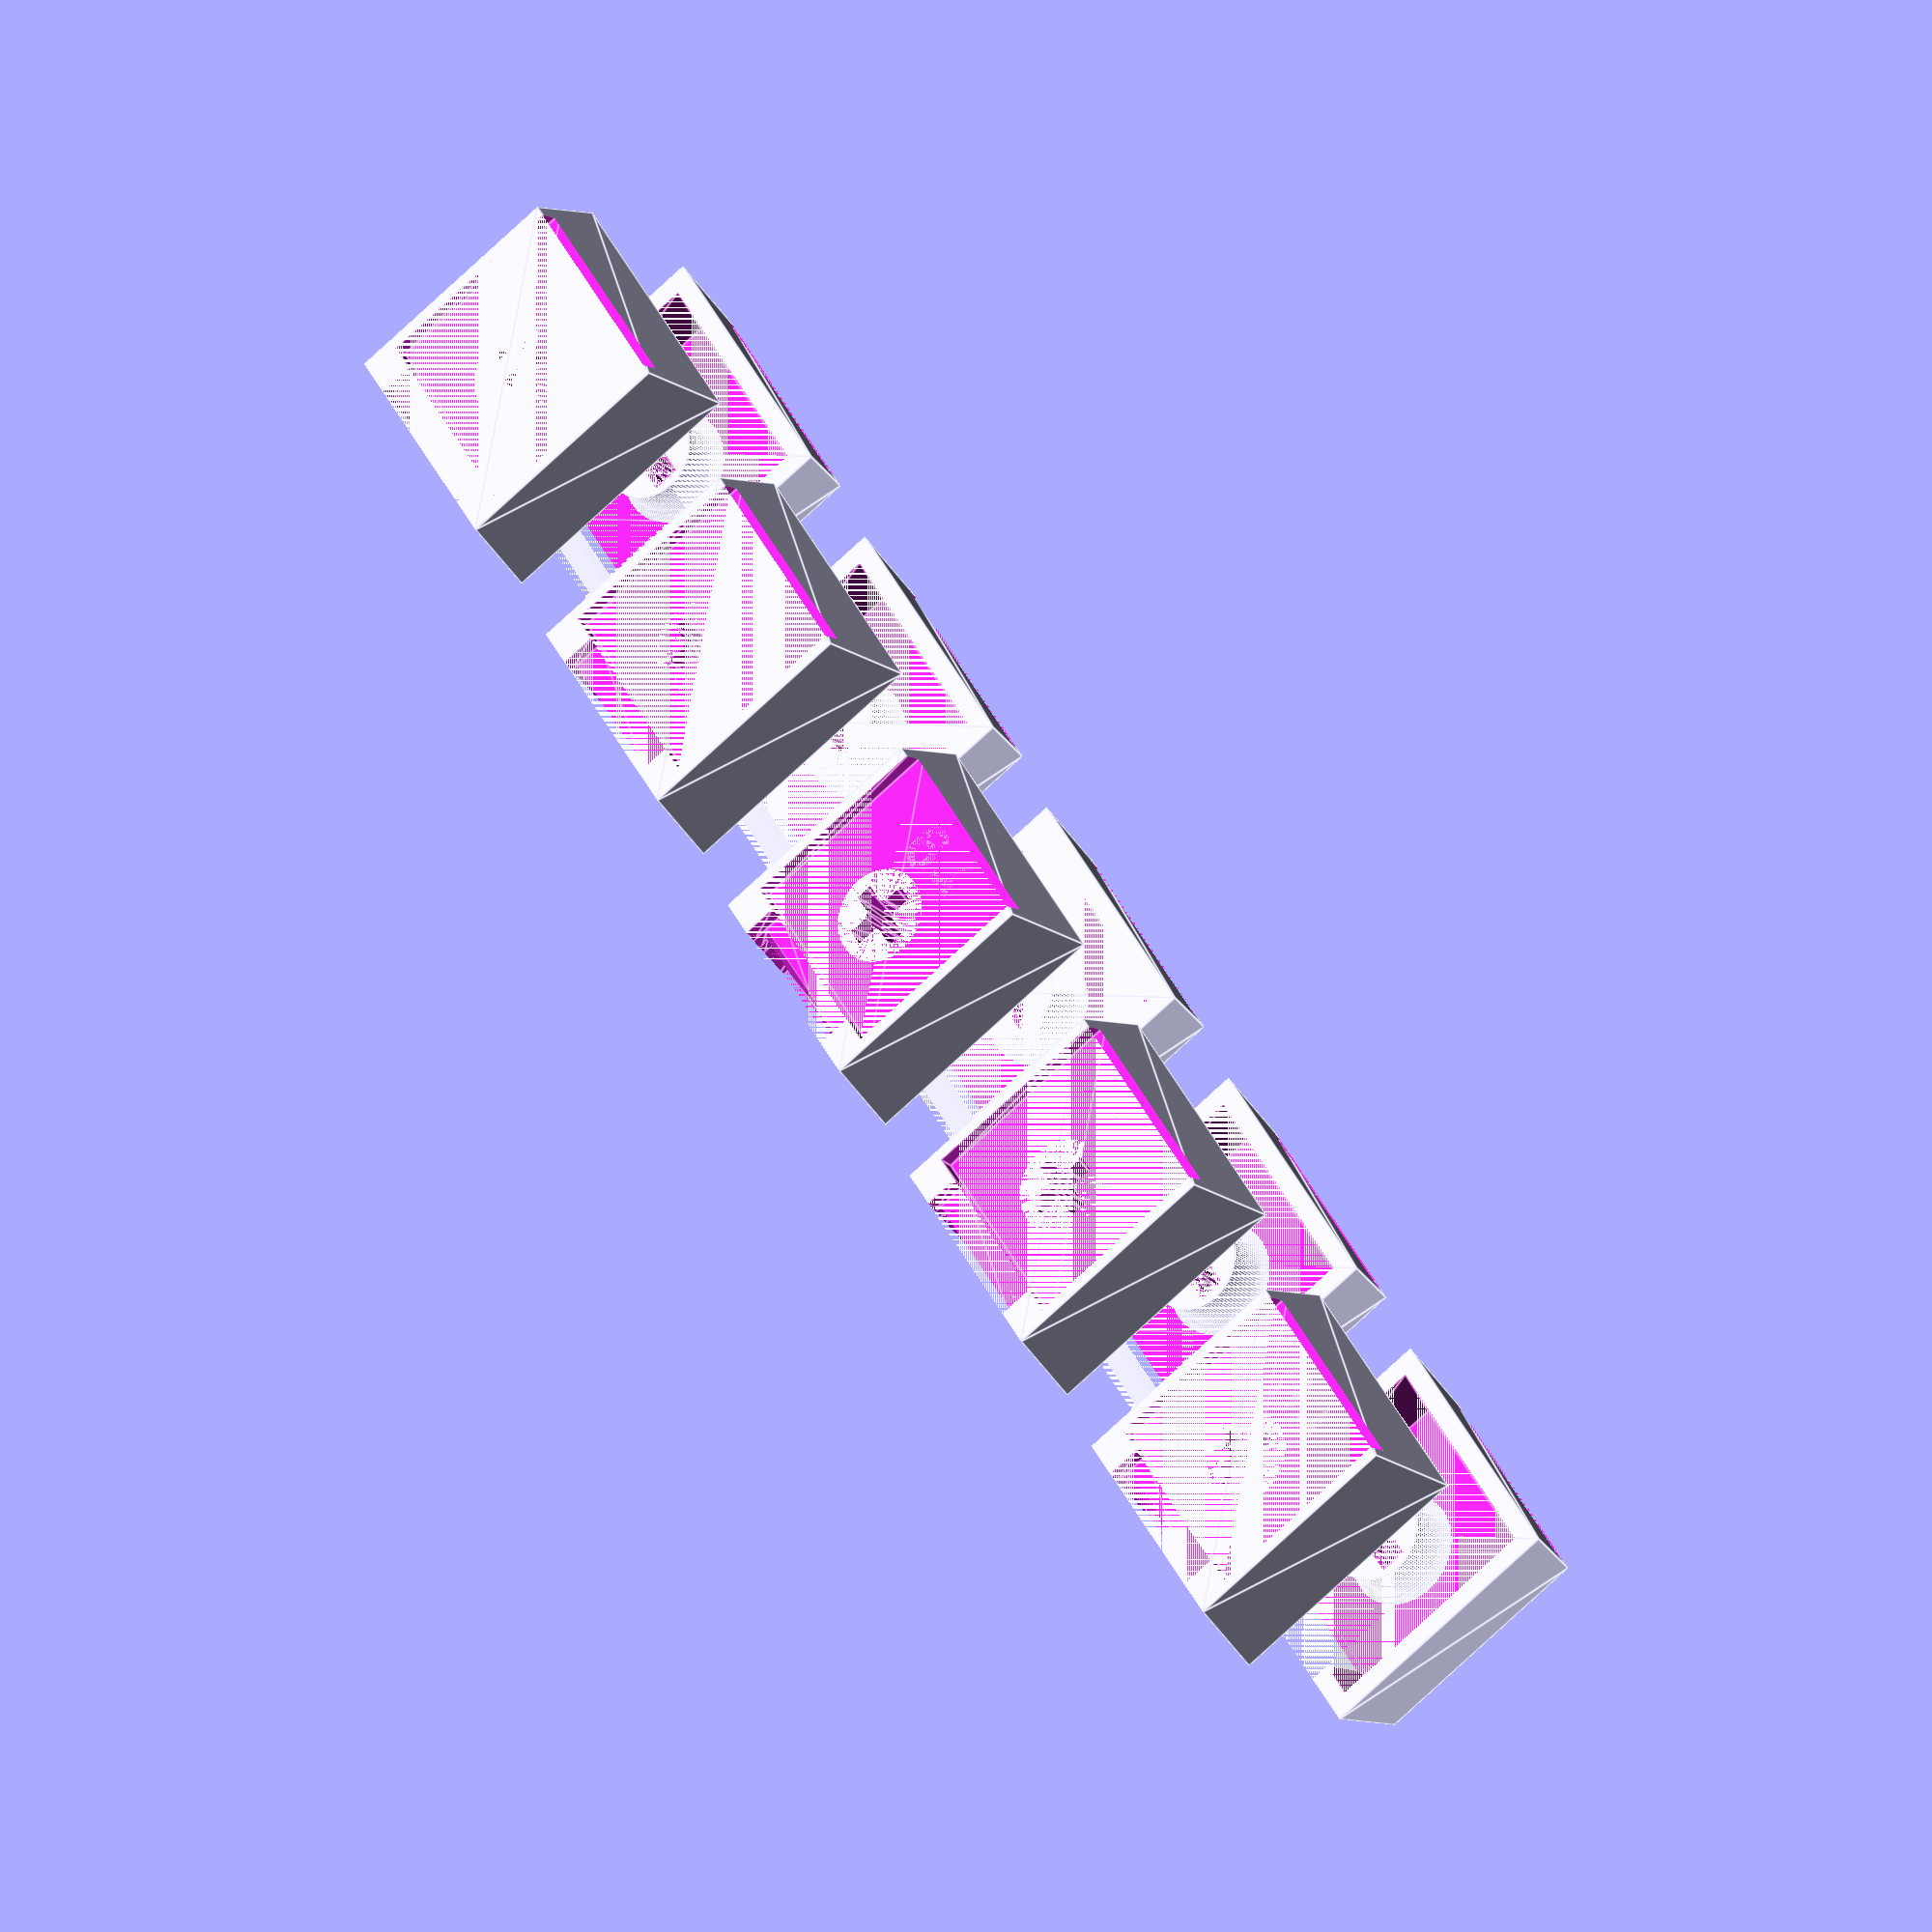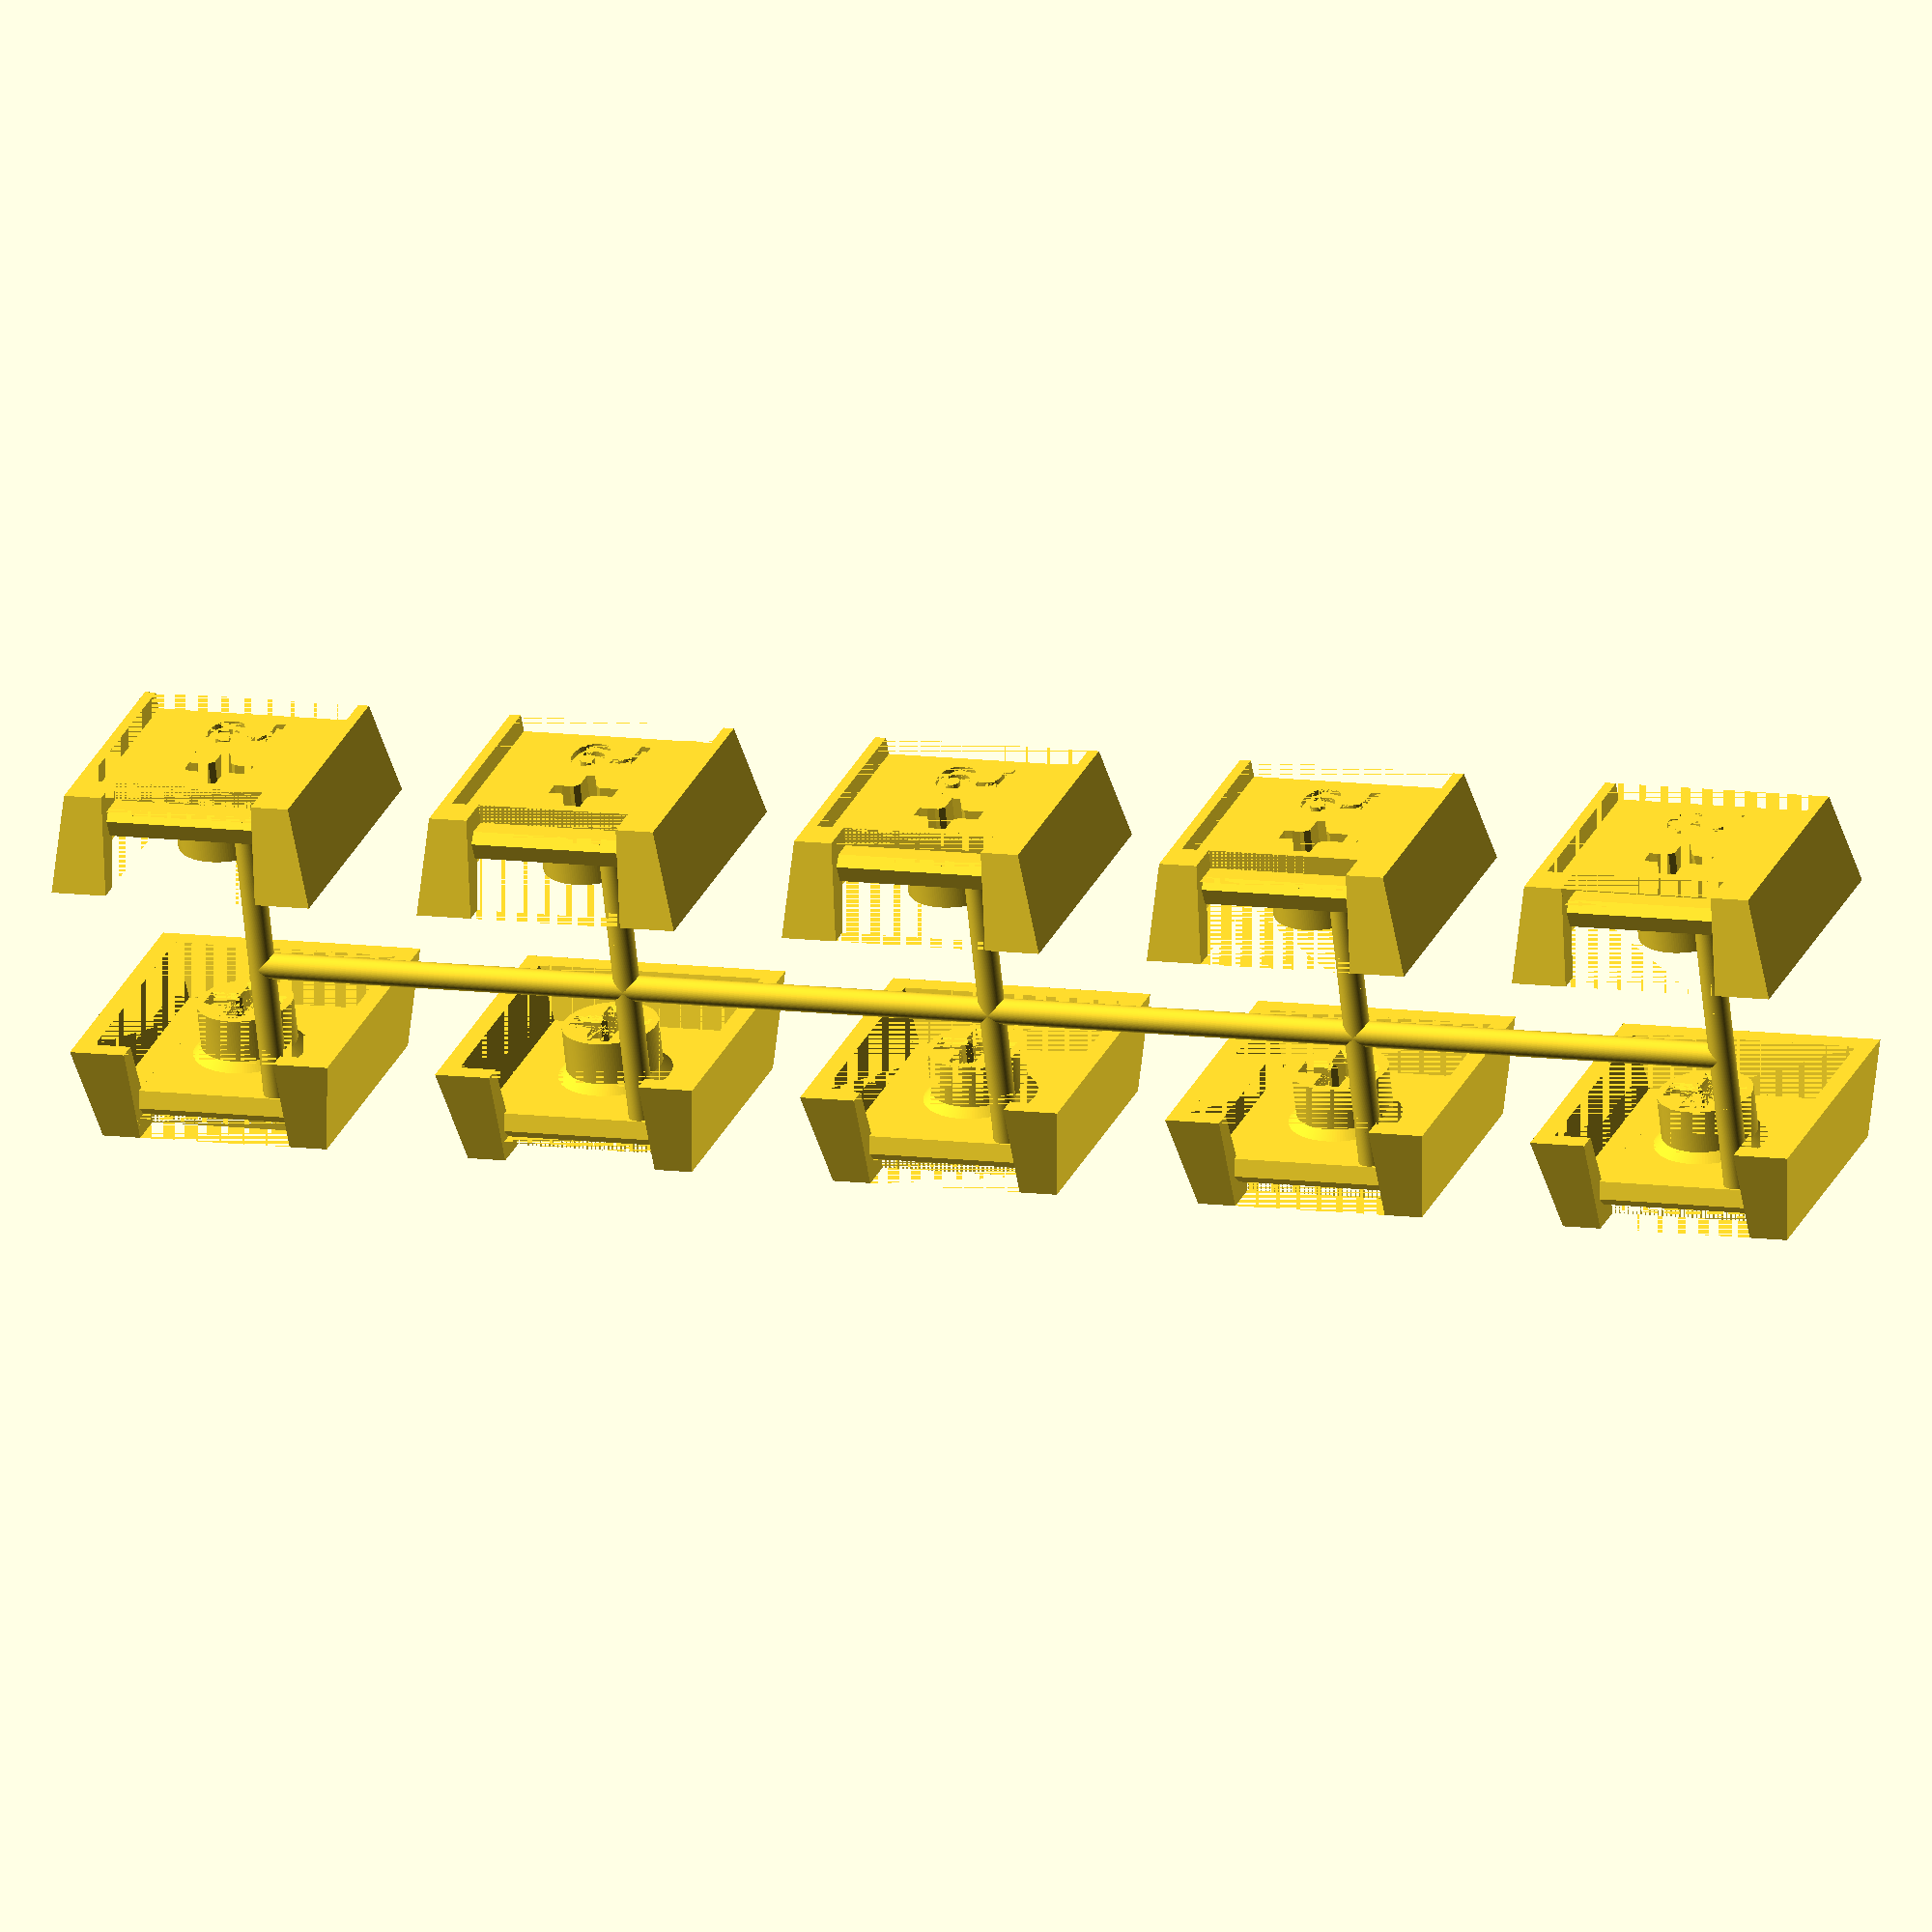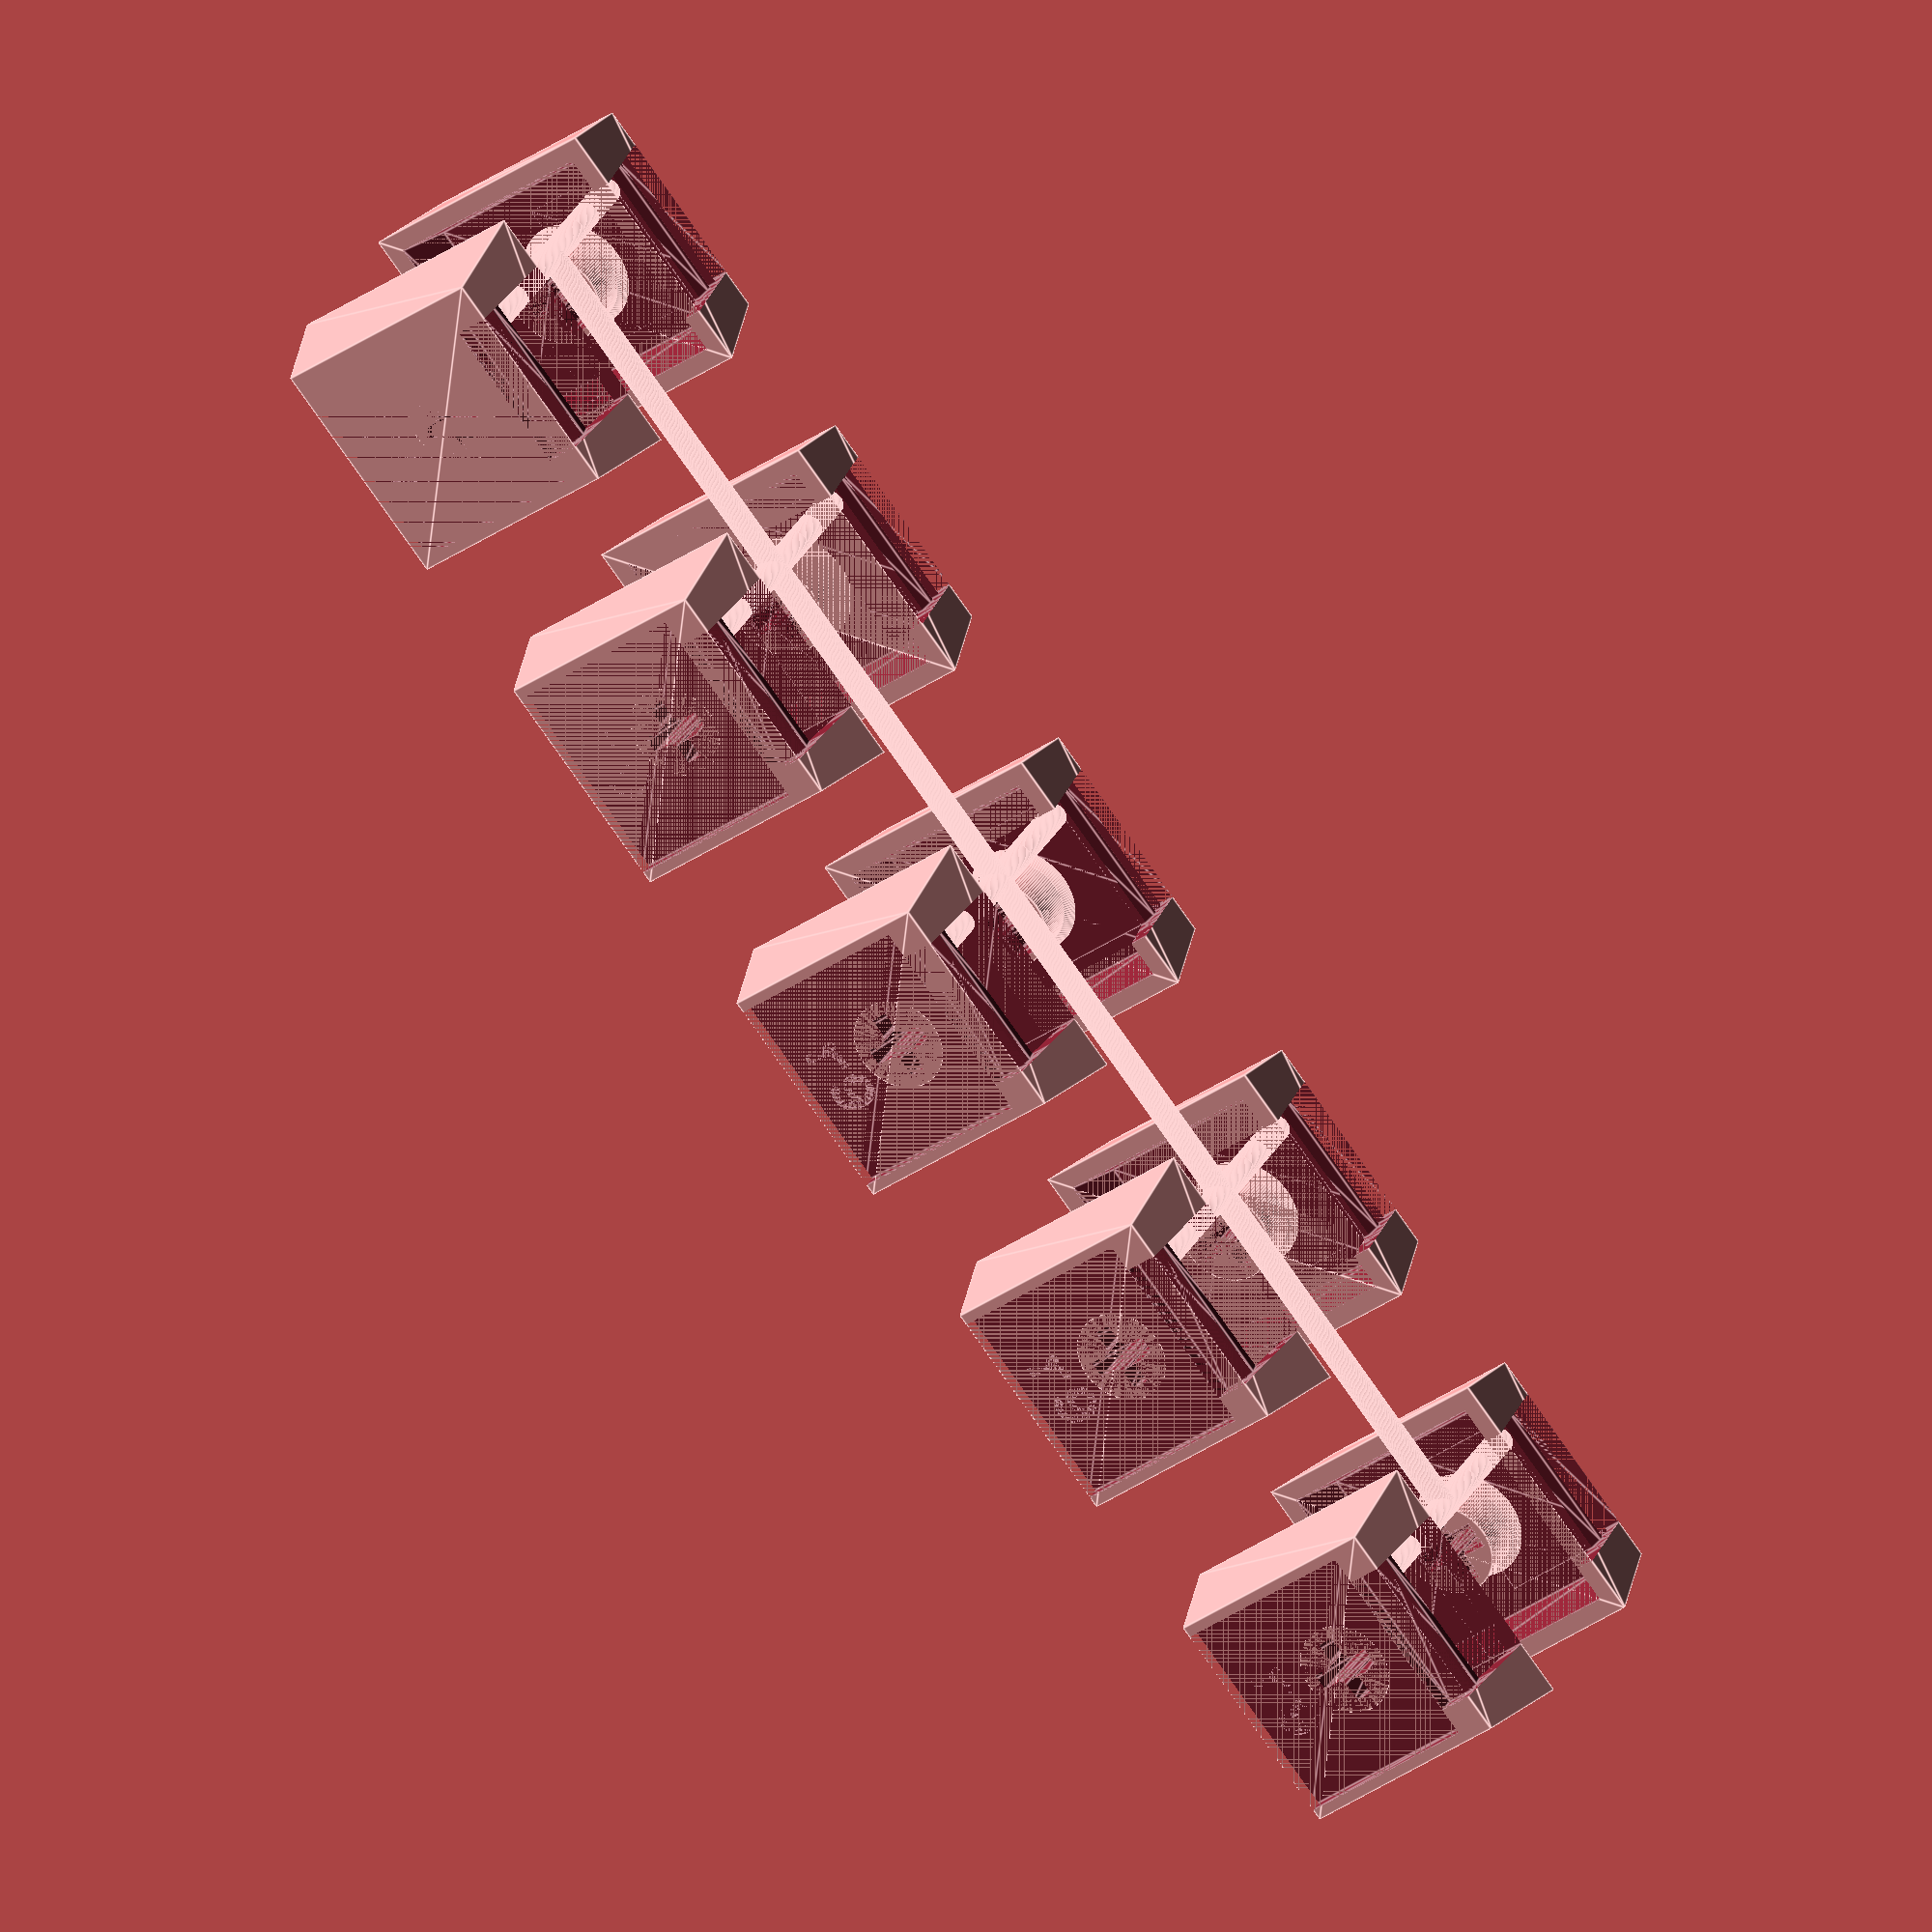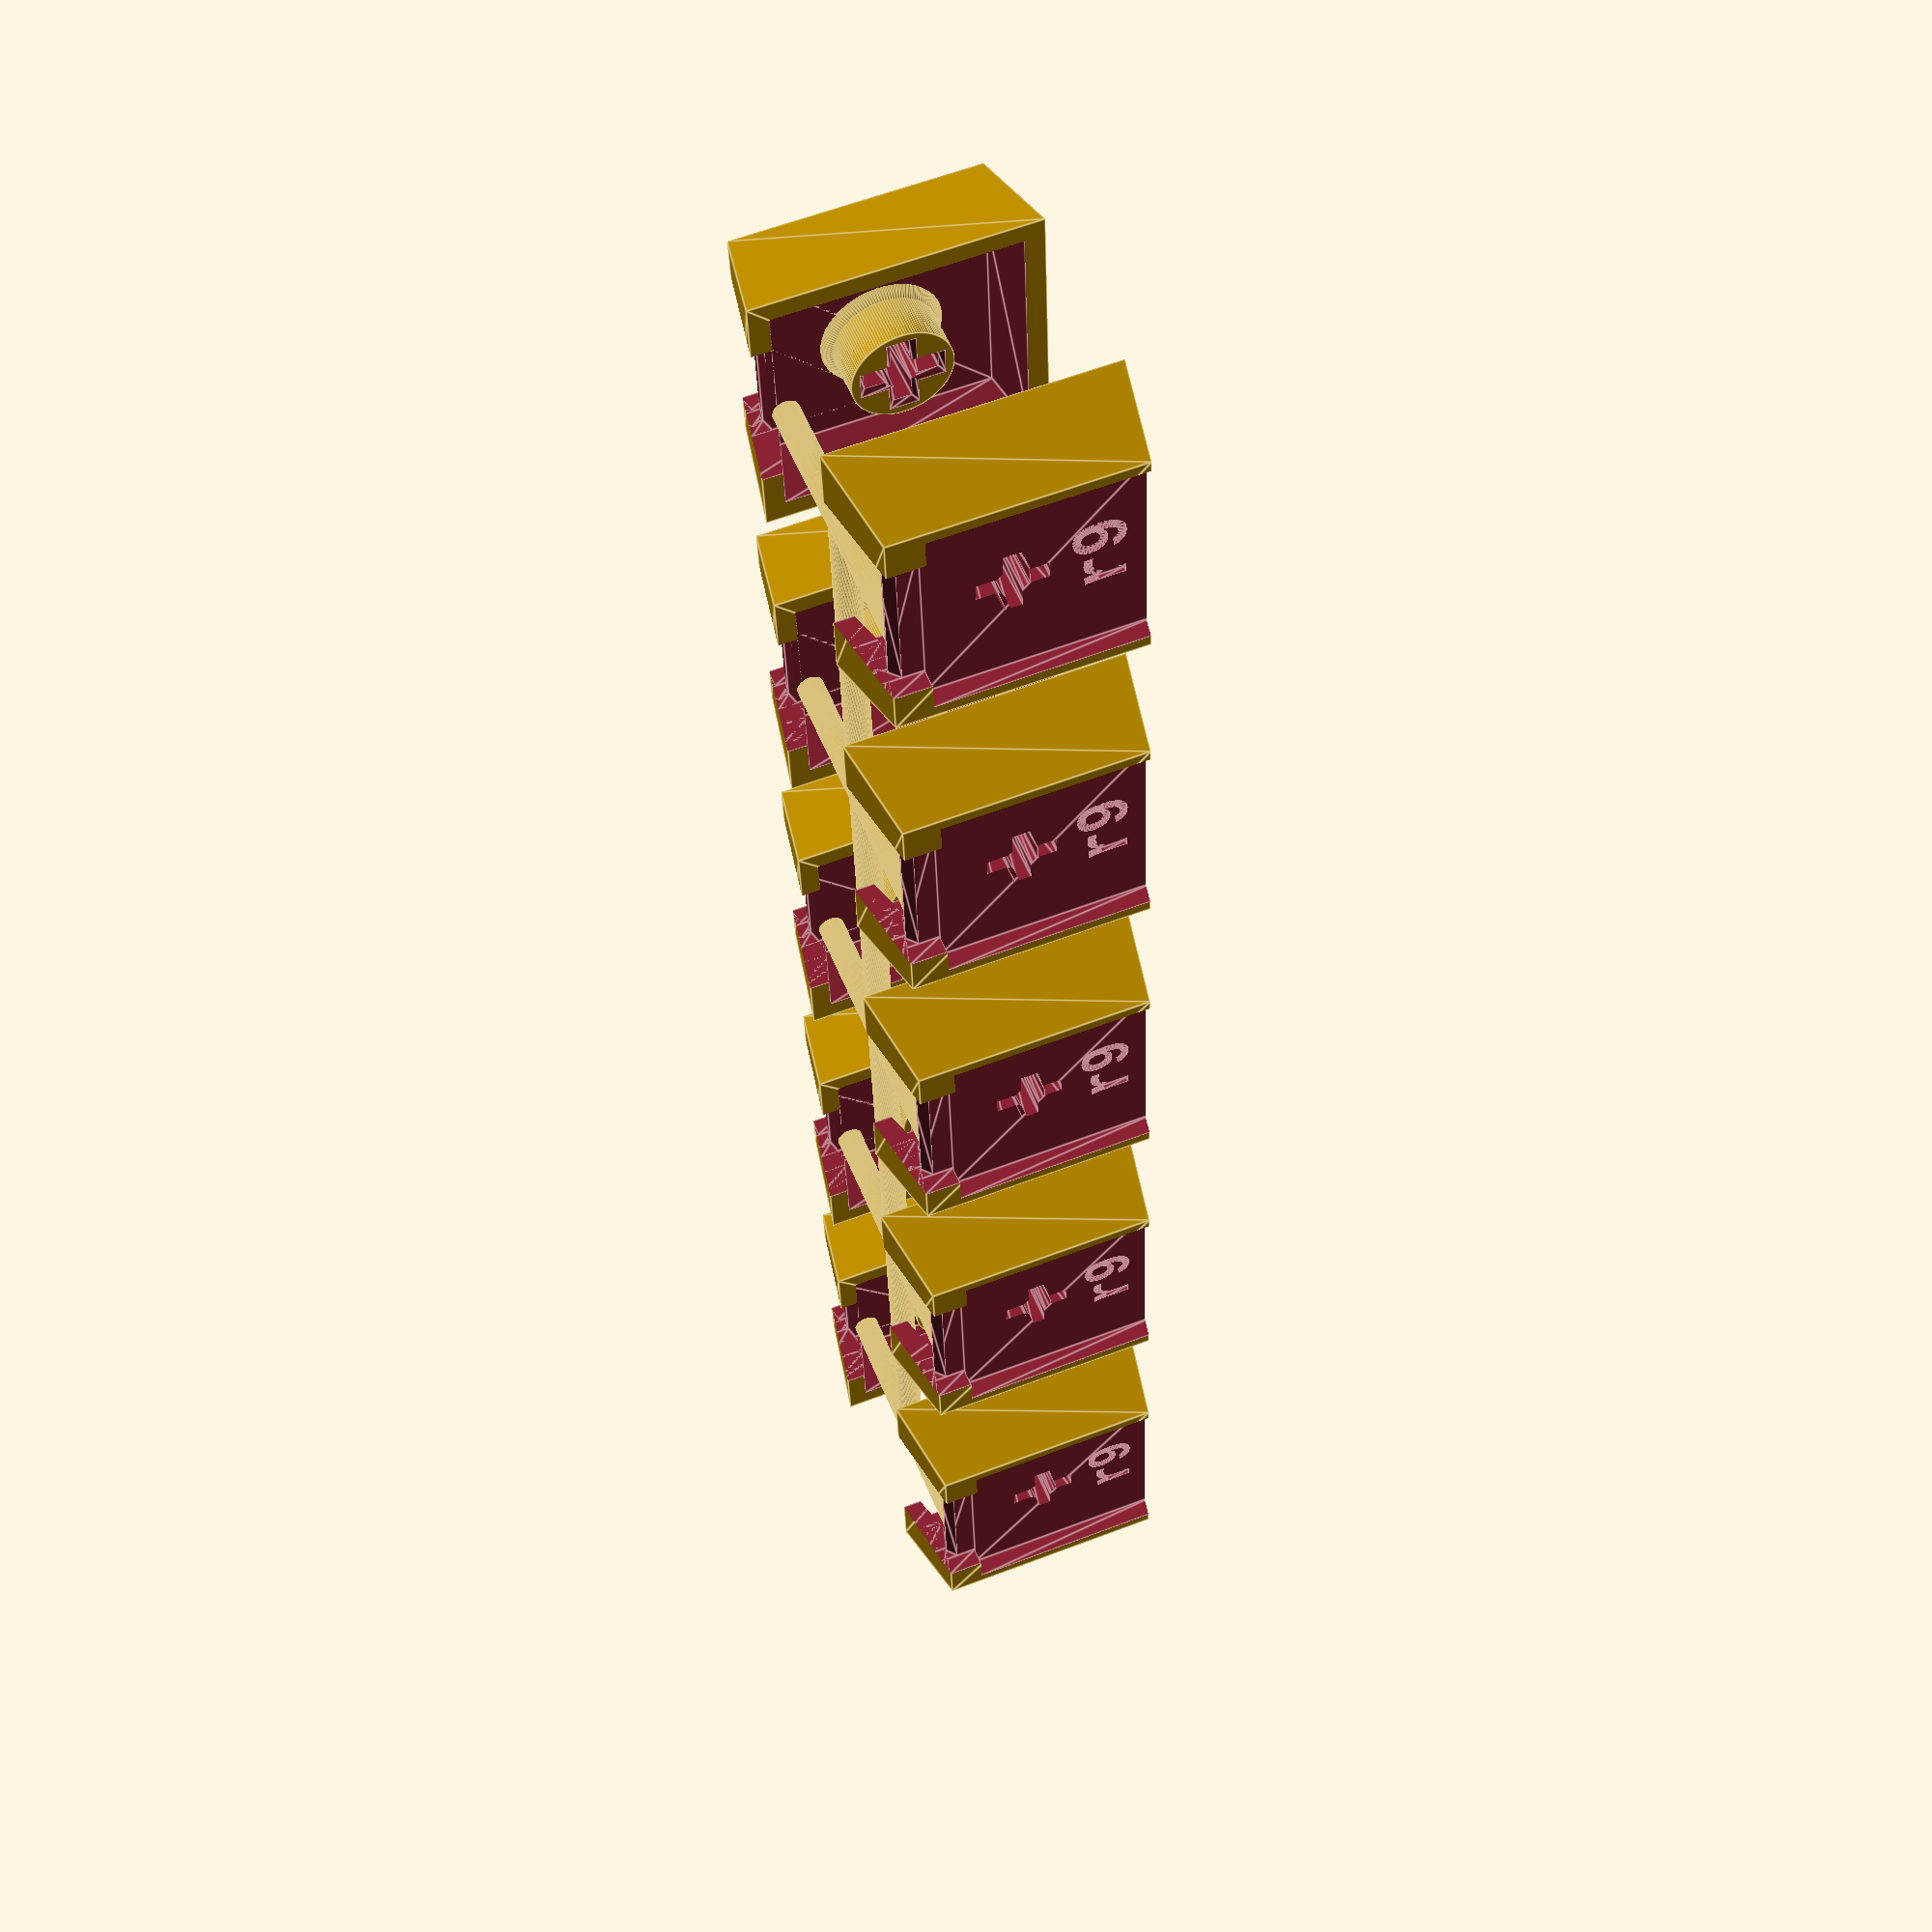
<openscad>

revision = "r9";
text_font = "Liberation Mono:style=Bold";
text_size = 3;
text_height = 0.3;

surface_offset = 0.001;
stem_x = 15.5;
stem_y = 15.5;
stem_height = 5.65;
stem_top_bottom_ratio = 0.87;

inside_x = 13.3;
inside_y = 13.3;
inside_hight = 3;

mx_cylinder = 5.5;
mx_cross = 4.25;
mx_cross_width = 1.3;
mx_cross_fillet = 0.3;

disp_x = 12.2;
disp_y = 12.1;
disp_height = 1.1;
disp_y_center_offset = 1.345;
cable_stem_x = 9.0;
cable_stem_y = 2.12;
cable_thickness = 0.5;

module sector(radius, angles, fn = 24) {
    r = radius / cos(180 / fn);
    step = -360 / fn;

    points = concat([[0, 0]],
        [for(a = [angles[0] : step : angles[1] - 360]) 
            [r * cos(a), r * sin(a)]
        ],
        [[r * cos(angles[1]), r * sin(angles[1])]]
    );

    difference() {
        circle(radius, $fn = fn);
        polygon(points);
    }
}

module arc(radius, angles, width = 1, fn = 50) {
    difference() {
        sector(radius + width, angles, fn);
        sector(radius, angles, fn);
    }
} 


module display() {
    color([0.1,0.1,0.1,0.95]) translate([0,disp_y_center_offset-0.4,stem_height-disp_height+surface_offset])
                    linear_extrude(height = disp_height-0.2, scale = 1)
                        square([disp_x, disp_y-1], center = true);
    
    color([0,0,0]) translate([0,disp_y_center_offset+0.6,stem_height-0.2+surface_offset])
                    linear_extrude(height = 0.05, scale = 1)
                        square([10.2, 6.2], center = true);
}
module cable() {
        color([1,0.5,0.3]) union() {translate([-4,-disp_y/2+1.5,stem_height-2.5]) rotate([180,-90,0]) linear_extrude(8) {
            arc(2, [0,90], 0.05);
            translate([-5,2,0]) square([10, 0.05], center = true);
        }
    }
}
module mx_stem(u_size) {
    difference() {
        union() {
            difference() {
                //hollow keycap
                union() {
                    translate([(u_size-1)*2*5,0,0]) 
                        linear_extrude(height = stem_height, scale = stem_top_bottom_ratio)
                            square([stem_x, stem_y], center = true);              
                    translate([-(u_size-1)*2*5,0,0]) 
                        linear_extrude(height = stem_height, scale = stem_top_bottom_ratio)
                            square([stem_x, stem_y], center = true);
                }
                union() {
                    translate([(u_size-1)*2*5,0,-surface_offset])
                        linear_extrude(height = inside_hight, scale = stem_top_bottom_ratio)
                            square([inside_x, inside_y], center = true);
                    translate([-(u_size-1)*2*5,0,-surface_offset])
                        linear_extrude(height = inside_hight, scale = stem_top_bottom_ratio)
                            square([inside_x, inside_y], center = true);
                }
                //display cut-out
                translate([0,disp_y_center_offset,stem_height-disp_height+surface_offset])
                    linear_extrude(height = disp_height, scale = 1)
                        square([disp_x, disp_y], center = true);
                translate([0,disp_y_center_offset-disp_y/2-cable_stem_y/2+surface_offset,stem_height-disp_height+surface_offset])
                    linear_extrude(height = disp_height, scale = 1)
                        square([cable_stem_x, cable_stem_y], center = true);
                
                //FFC cutout
                translate([0,disp_y_center_offset-disp_y/2-cable_stem_y-cable_thickness/2+surface_offset*2,stem_height+surface_offset]) rotate([0,180,0])
                    linear_extrude(height = stem_height+surface_offset*2, scale = [1,7])
                        square([cable_stem_x, cable_thickness], center = true);
                translate([0,disp_y_center_offset-disp_y/2-cable_stem_y-0.05,stem_height-disp_height+surface_offset*2-1])
                    linear_extrude(height = 1, scale = [1,10])
                        square([cable_stem_x, 0.2], center = true);
                translate([0,-cable_stem_x/2,-surface_offset])
                        linear_extrude(height = inside_hight)
                            square([cable_stem_x, cable_stem_x], center = true);
               
                
                //revision text
                translate([0,disp_y/2-text_size/2,stem_height-disp_height-text_height+surface_offset*2])
                    rotate([0,0,180]) linear_extrude(height = text_height) {
                        text(revision, size = text_size, font = text_font, halign = "center", valign = "center", $fn = 16);
                    }
            }
            //stem
            union() {
                cylinder(r=mx_cylinder/2,h=stem_height-disp_height, $fn = 128,center=false);
                translate([0,0,2.5]) cylinder(r1=mx_cylinder/2, r2=mx_cylinder/2+1,h=1, $fn = 128,center=false);
            }
        }
        //cut out cross
        translate([0,0,-surface_offset])
            linear_extrude(height = stem_height, scale = 0.97)
                offset(r = -mx_cross_fillet) {
                    union() {
                        square([mx_cross+mx_cross_fillet, mx_cross_width+mx_cross_fillet], center = true);
                        square([mx_cross_width+mx_cross_fillet, mx_cross+mx_cross_fillet], center = true);
                    }
                }
        //camfer at bottom
        translate([0,0,-surface_offset])
            linear_extrude(height = mx_cross_fillet, scale = [mx_cross/(mx_cross+2*mx_cross_fillet)-0.011, mx_cross_width/(mx_cross_width+2*mx_cross_fillet)-0.07])
                square([mx_cross+mx_cross_fillet, mx_cross_width+mx_cross_fillet], center = true);
                translate([0,0,-surface_offset])
        linear_extrude(height = mx_cross_fillet, scale = [mx_cross_width/(mx_cross_width+2*mx_cross_fillet)-0.07,mx_cross/(mx_cross+2*mx_cross_fillet)-0.011])
                square([mx_cross_width+mx_cross_fillet,mx_cross+mx_cross_fillet], center = true);
    }
}
/*
mx_stem(u_size=1);
display();
cable();
*/

//10p
module ten_connected_pieces() {
for ( i = [0 : 4] ){
    translate([i*22-1.5,-5, 6])rotate([-90,180,180]) mx_stem(u_size=1);
    translate([i*22-1.5, 5, 6]) rotate([90,0,180]) mx_stem(u_size=1);
    translate([i*22-5,3,0.7]) rotate([90,0,0]) cylinder(r=0.75,h=6, $fn = 128,center=false);
    translate([i*22-5,3,0.7]) rotate([-90,0,0]) cylinder(r1=0.75, r2=0.75, h=6, $fn = 128,center=false);
    translate([i*22-5,-3,0.7]) rotate([90,0,0]) cylinder(r1=0.75, r2=0.75, h=6, $fn = 128,center=false);
}
translate([-5,0,0.7]) rotate([0,90,0]) cylinder(r=0.75,h=4.5*22-11, $fn = 128,center=false);
}

ten_connected_pieces();

</openscad>
<views>
elev=72.0 azim=47.5 roll=313.6 proj=o view=edges
elev=152.5 azim=186.3 roll=340.2 proj=o view=wireframe
elev=33.1 azim=145.1 roll=134.2 proj=o view=edges
elev=121.4 azim=94.5 roll=291.7 proj=p view=edges
</views>
